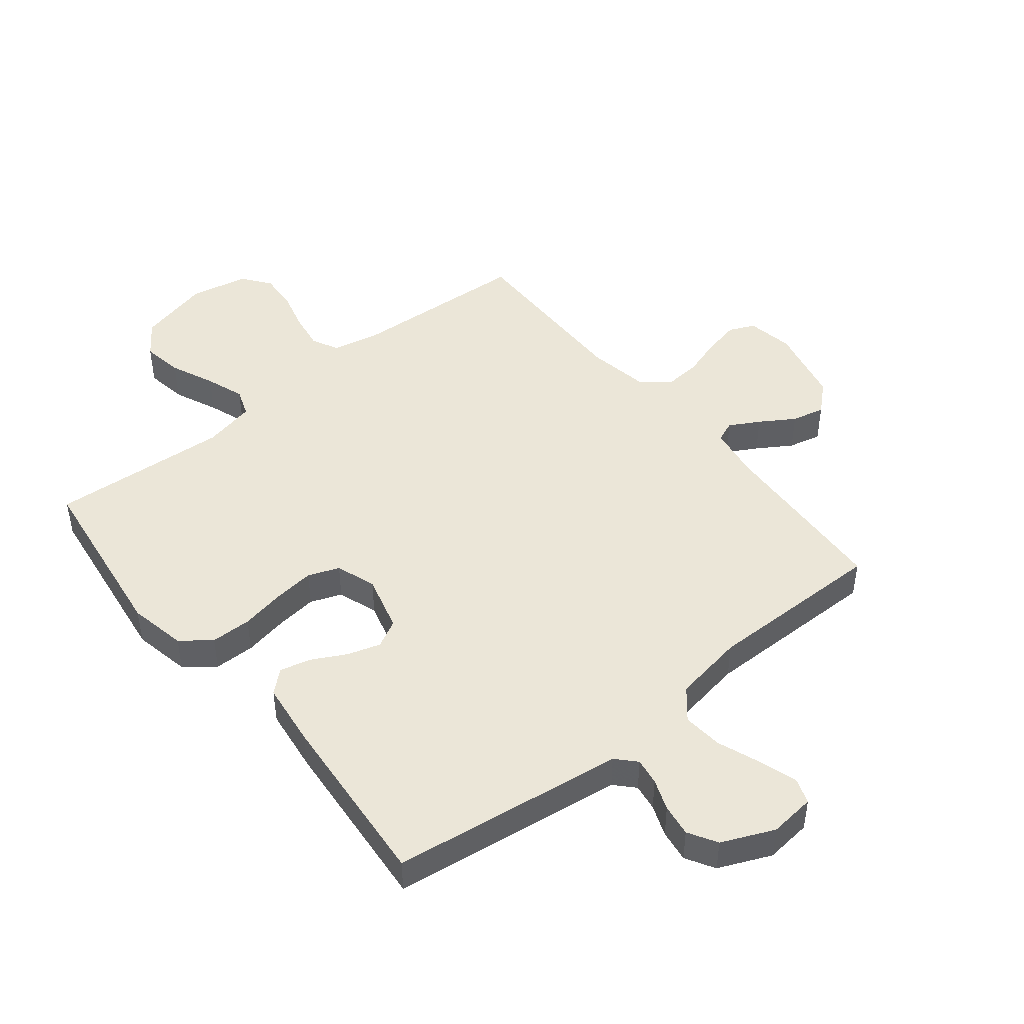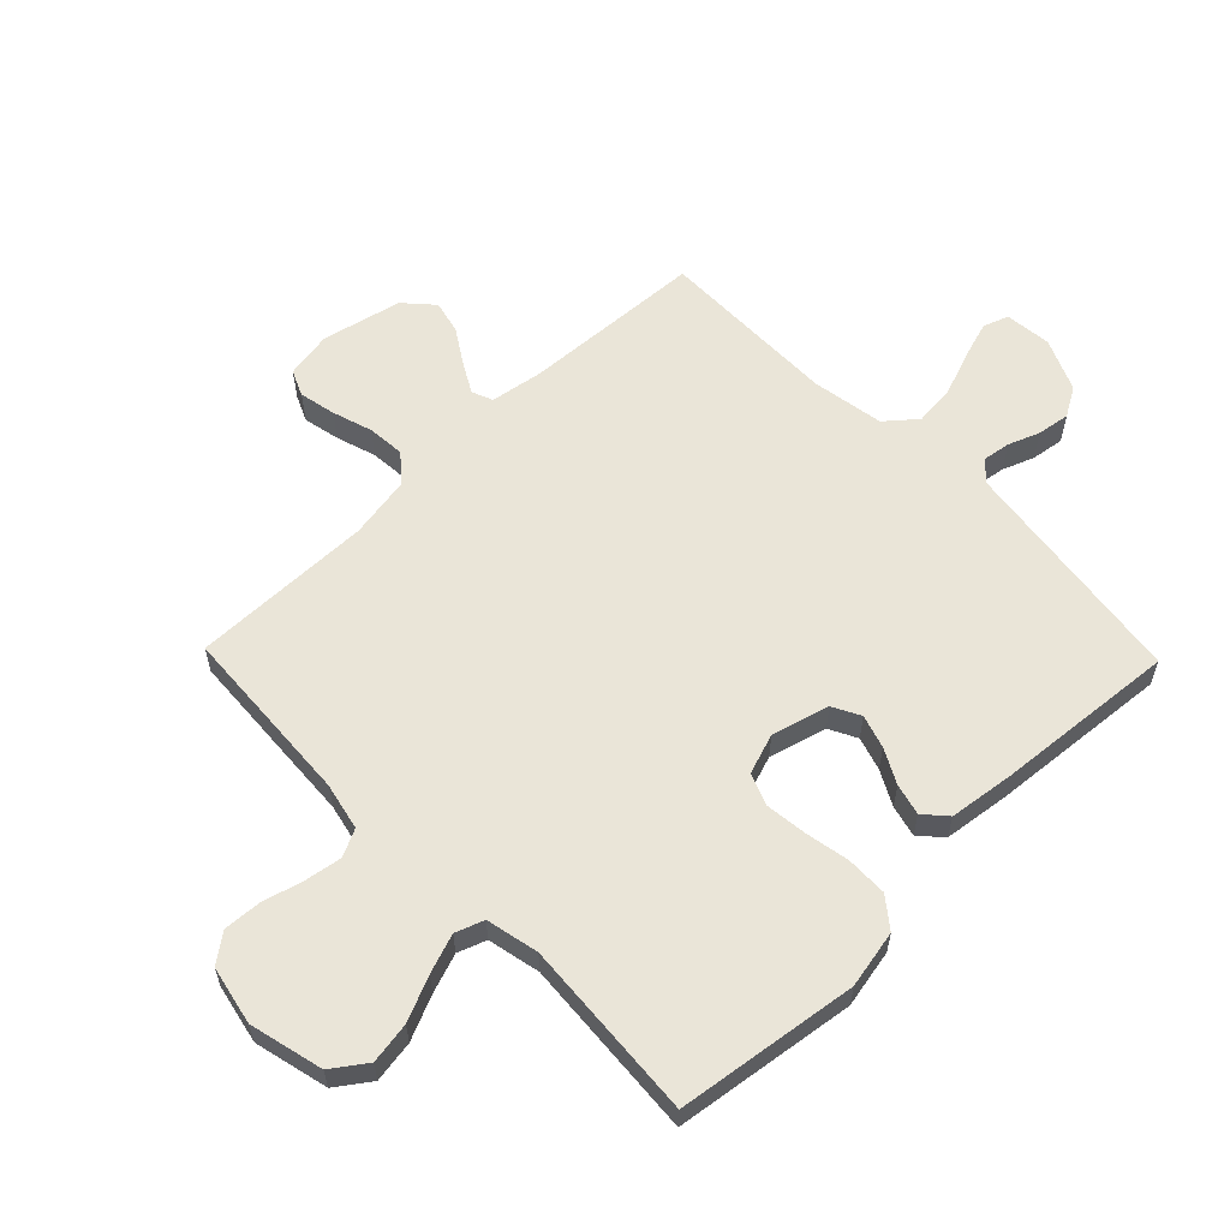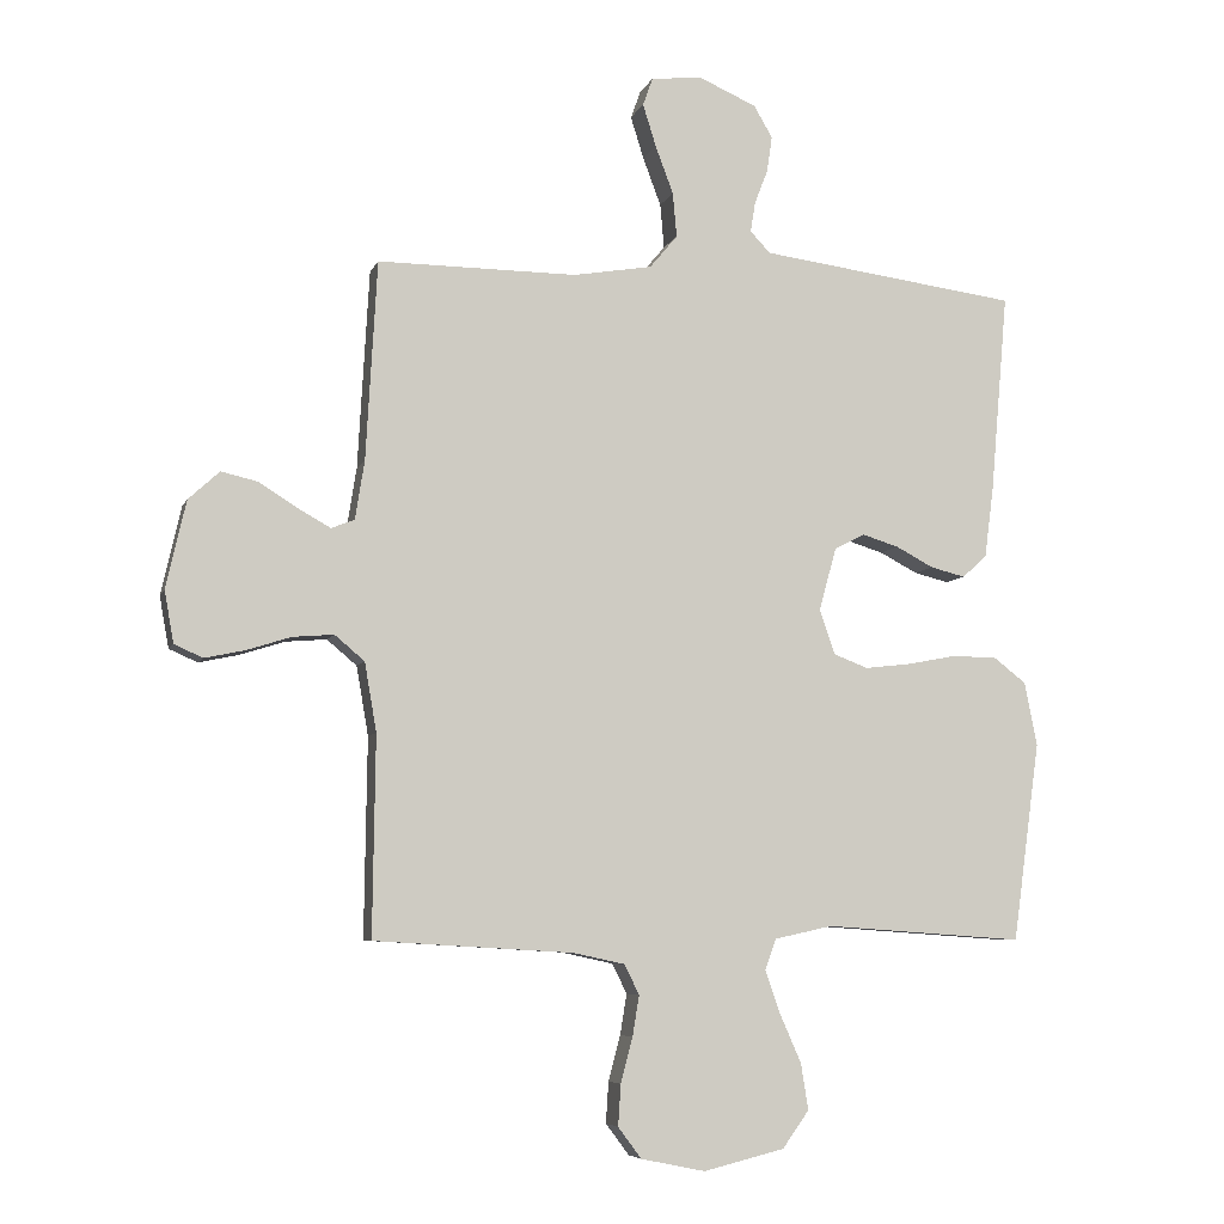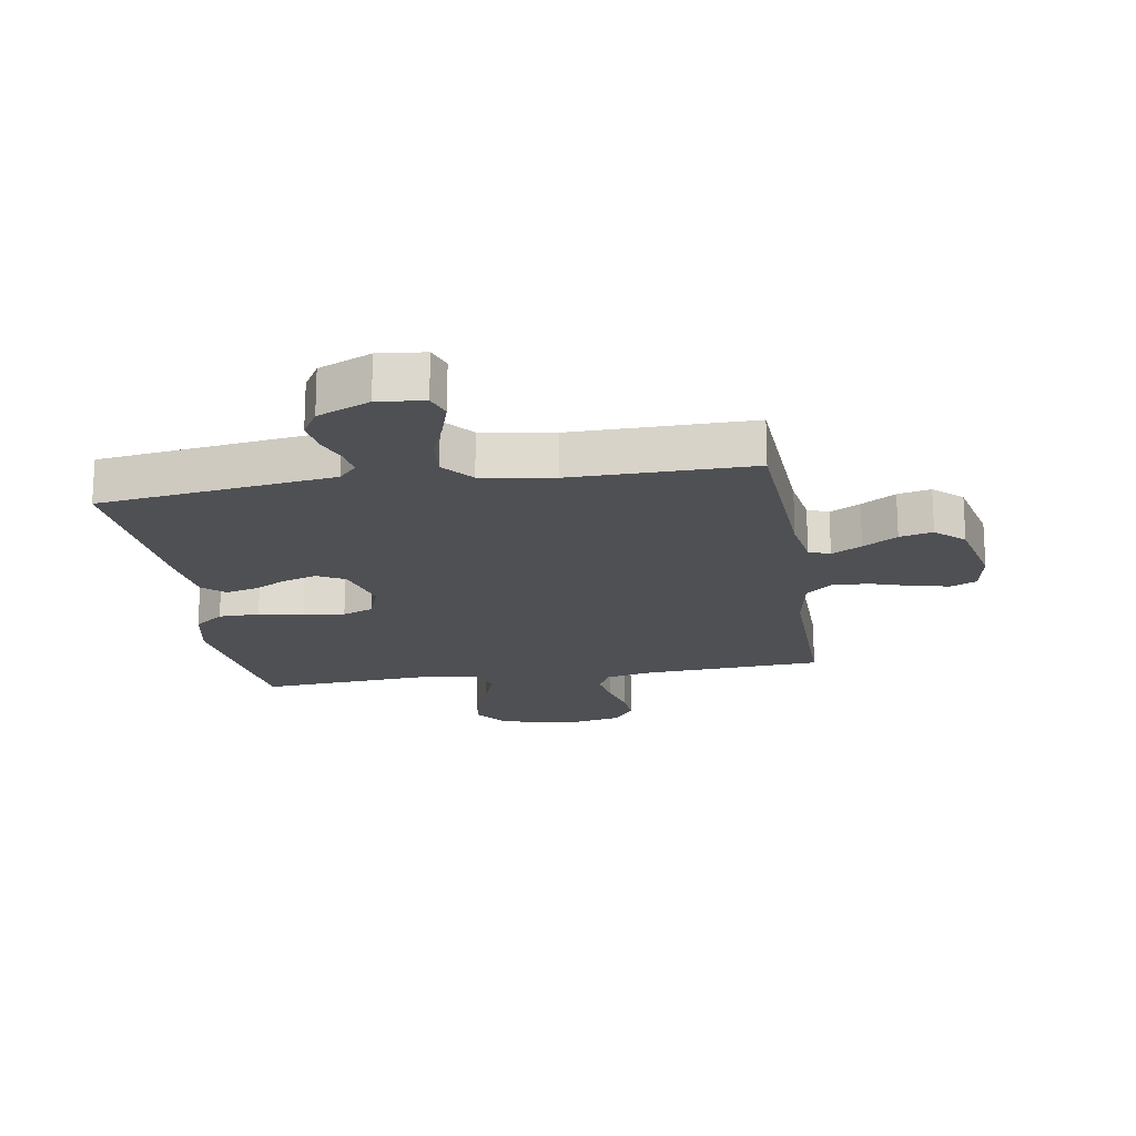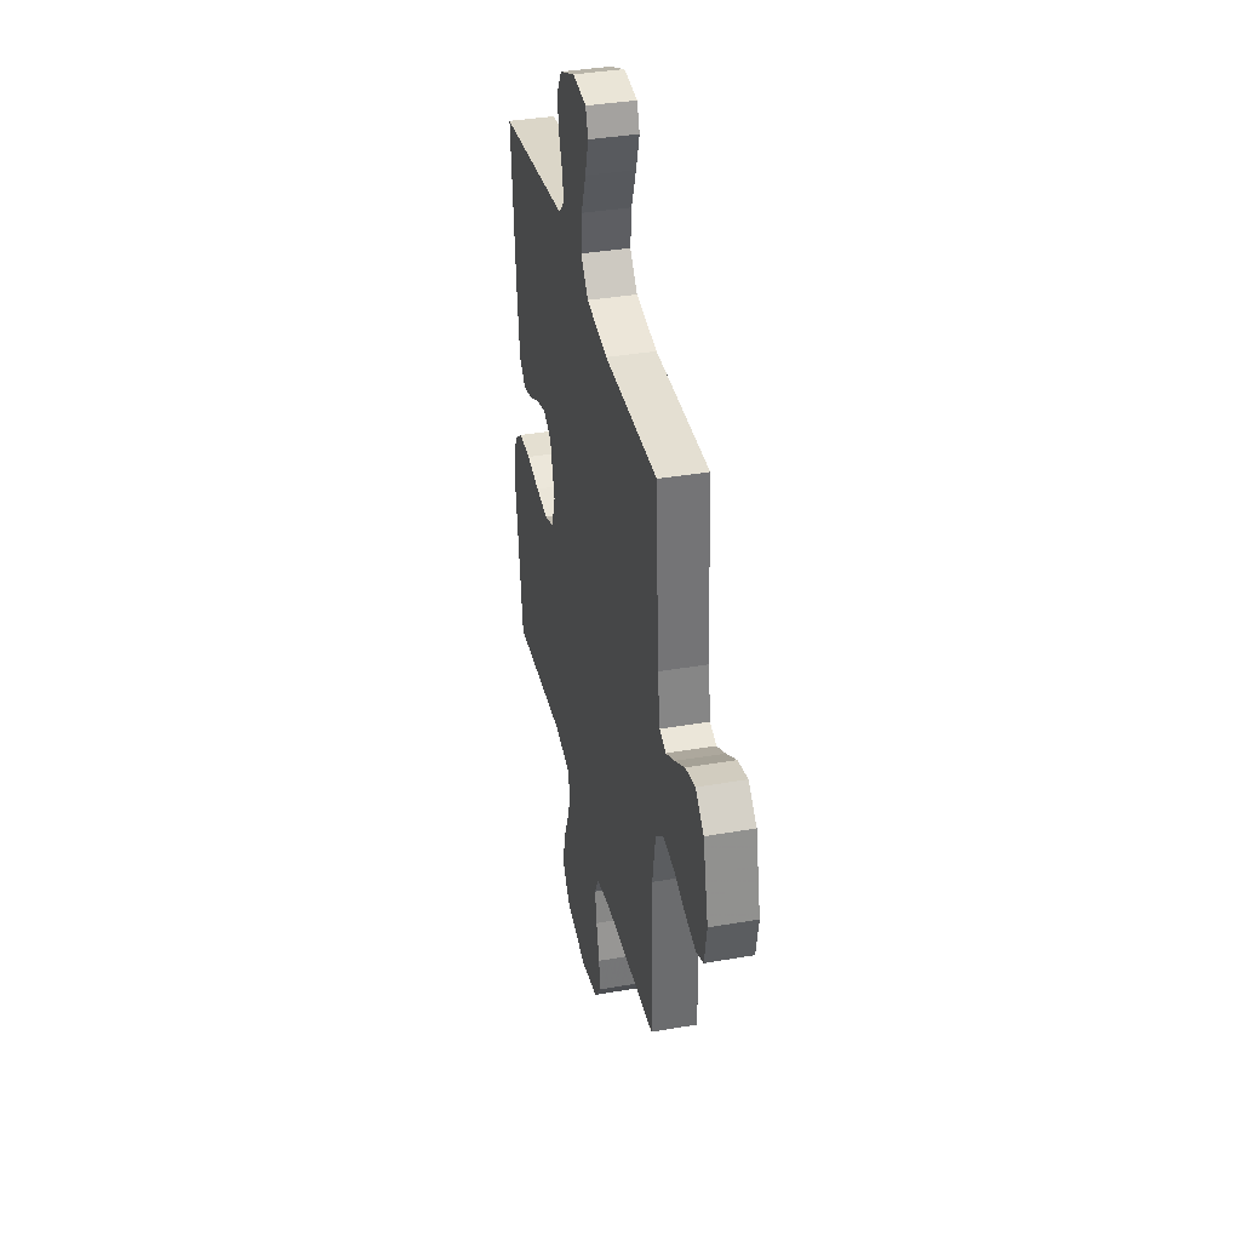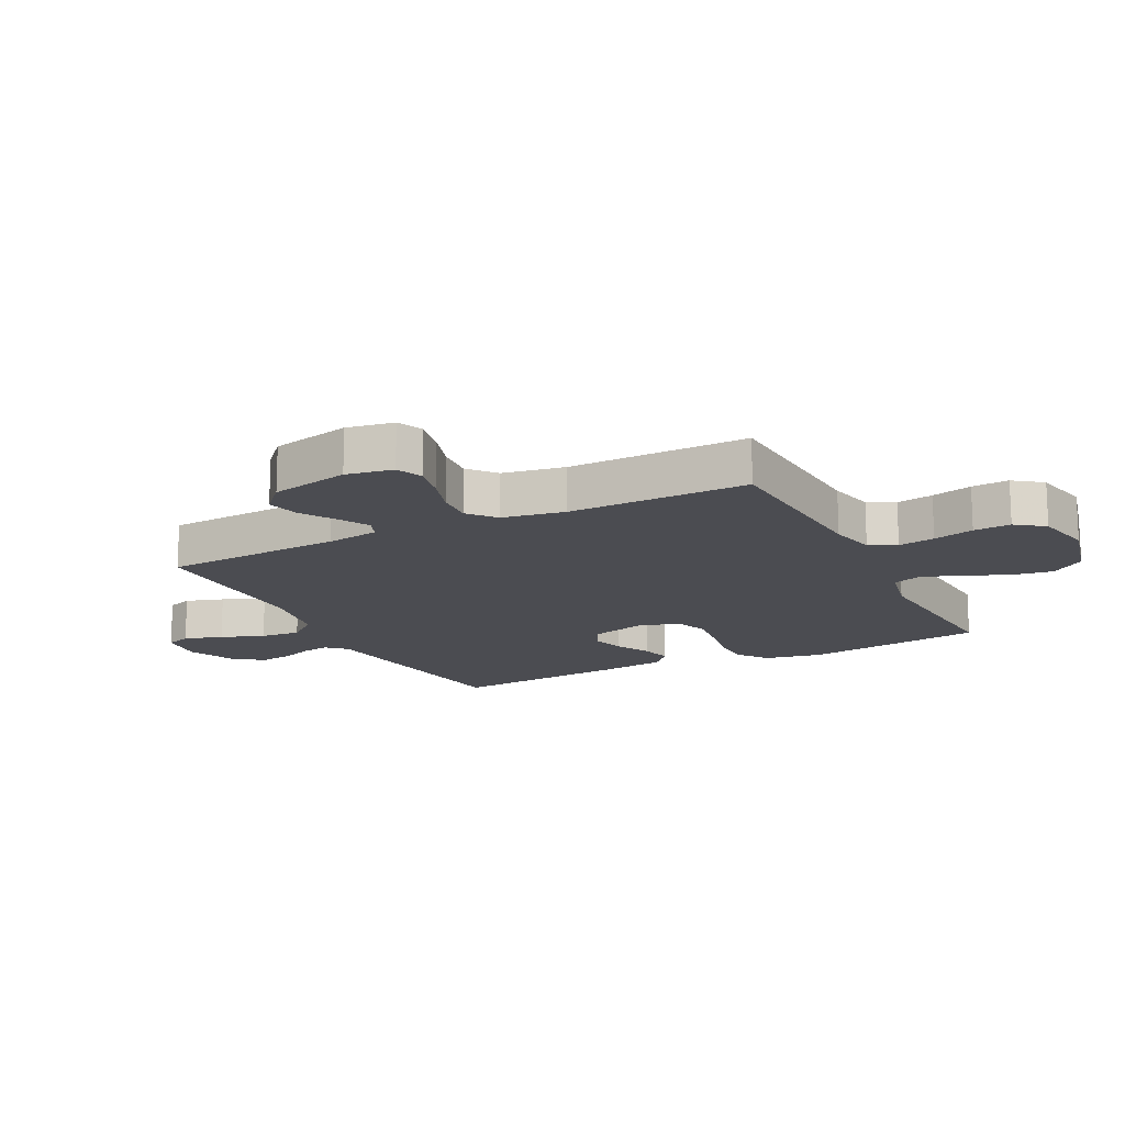
<metadata>
{"format":"obj","ext":"obj","renderer":"f3d","projection":"perspective","resolution":1024,"background":"white","views":[{"elev":46.3,"azim":-38.9,"up":"+Y"},{"elev":59.6,"azim":-134.1,"up":"+Y"},{"elev":-6.5,"azim":165.0,"up":"+Z"},{"elev":-18.6,"azim":9.1,"up":"+Y"},{"elev":37.5,"azim":77.4,"up":"+Z"},{"elev":-15.4,"azim":116.8,"up":"+Y"}]}
</metadata>
<code>
v -0.5 0.07 0.5
v -0.2 0.07 0.54
v -0.11 0.07 0.552
v -0.08 0.07 0.584
v -0.087 0.07 0.629
v -0.107 0.07 0.681
v -0.115 0.07 0.735
v -0.087 0.07 0.783
v 0 0.07 0.821
v 0.077 0.07 0.813
v 0.092 0.07 0.771
v 0.072 0.07 0.707
v 0.045 0.07 0.635
v 0.039 0.07 0.568
v 0.081 0.07 0.518
v 0.2 0.07 0.498
v 0.5 0.07 0.5
v 0.517 0.07 0.2
v 0.531 0.07 0.112
v 0.566 0.07 0.098
v 0.616 0.07 0.126
v 0.673 0.07 0.162
v 0.728 0.07 0.175
v 0.775 0.07 0.132
v 0.805 0.07 0
v 0.791 0.07 -0.078
v 0.748 0.07 -0.097
v 0.687 0.07 -0.084
v 0.621 0.07 -0.063
v 0.559 0.07 -0.058
v 0.514 0.07 -0.096
v 0.496 0.07 -0.2
v 0.5 0.07 -0.5
v 0.2 0.07 -0.518
v 0.122 0.07 -0.535
v 0.1 0.07 -0.58
v 0.11 0.07 -0.641
v 0.128 0.07 -0.709
v 0.132 0.07 -0.771
v 0.097 0.07 -0.818
v 0 0.07 -0.838
v -0.122 0.07 -0.808
v -0.162 0.07 -0.752
v -0.151 0.07 -0.683
v -0.119 0.07 -0.61
v -0.096 0.07 -0.545
v -0.113 0.07 -0.498
v -0.2 0.07 -0.479
v -0.5 0.07 -0.5
v -0.541 0.07 -0.2
v -0.522 0.07 -0.104
v -0.473 0.07 -0.066
v -0.405 0.07 -0.065
v -0.331 0.07 -0.079
v -0.262 0.07 -0.087
v -0.21 0.07 -0.067
v -0.187 0.07 0
v -0.213 0.07 0.095
v -0.259 0.07 0.119
v -0.314 0.07 0.102
v -0.371 0.07 0.072
v -0.423 0.07 0.059
v -0.46 0.07 0.092
v -0.474 0.07 0.2
v -0.5 0 0.5
v -0.2 0 0.54
v -0.11 0 0.552
v -0.08 0 0.584
v -0.087 0 0.629
v -0.107 0 0.681
v -0.115 0 0.735
v -0.087 0 0.783
v 0 0 0.821
v 0.077 0 0.813
v 0.092 0 0.771
v 0.072 0 0.707
v 0.045 0 0.635
v 0.039 0 0.568
v 0.081 0 0.518
v 0.2 0 0.498
v 0.5 0 0.5
v 0.517 0 0.2
v 0.531 0 0.112
v 0.566 0 0.098
v 0.616 0 0.126
v 0.673 0 0.162
v 0.728 0 0.175
v 0.775 0 0.132
v 0.805 0 0
v 0.791 0 -0.078
v 0.748 0 -0.097
v 0.687 0 -0.084
v 0.621 0 -0.063
v 0.559 0 -0.058
v 0.514 0 -0.096
v 0.496 0 -0.2
v 0.5 0 -0.5
v 0.2 0 -0.518
v 0.122 0 -0.535
v 0.1 0 -0.58
v 0.11 0 -0.641
v 0.128 0 -0.709
v 0.132 0 -0.771
v 0.097 0 -0.818
v 0 0 -0.838
v -0.122 0 -0.808
v -0.162 0 -0.752
v -0.151 0 -0.683
v -0.119 0 -0.61
v -0.096 0 -0.545
v -0.113 0 -0.498
v -0.2 0 -0.479
v -0.5 0 -0.5
v -0.541 0 -0.2
v -0.522 0 -0.104
v -0.473 0 -0.066
v -0.405 0 -0.065
v -0.331 0 -0.079
v -0.262 0 -0.087
v -0.21 0 -0.067
v -0.187 0 0
v -0.213 0 0.095
v -0.259 0 0.119
v -0.314 0 0.102
v -0.371 0 0.072
v -0.423 0 0.059
v -0.46 0 0.092
v -0.474 0 0.2
f 1 2 3
f 64 1 3
f 63 64 3
f 62 63 3
f 61 62 3
f 60 61 3
f 59 60 3 4
f 58 59 4
f 57 58 4
f 52 53 54
f 51 52 54
f 50 51 54
f 49 50 54
f 48 49 54
f 47 48 54 55
f 43 44 45
f 42 43 45
f 41 42 45
f 40 41 45
f 39 40 45
f 38 39 45
f 37 38 45
f 36 37 45 46
f 35 36 46 47
f 32 33 34
f 47 55 56
f 35 47 56
f 34 35 56
f 32 34 56
f 31 32 56
f 27 28 29
f 26 27 29
f 25 26 29
f 24 25 29
f 23 24 29
f 22 23 29
f 21 22 29
f 20 21 29 30
f 16 17 18
f 15 16 18 19
f 11 12 13
f 10 11 13
f 9 10 13
f 8 9 13
f 7 8 13
f 6 7 13
f 5 6 13
f 4 5 13 14
f 57 4 14 15
f 31 56 57
f 30 31 57
f 20 30 57
f 19 20 57
f 15 19 57
f 67 66 65
f 67 65 128
f 67 128 127
f 67 127 126
f 67 126 125
f 67 125 124
f 68 67 124 123
f 68 123 122
f 68 122 121
f 118 117 116
f 118 116 115
f 118 115 114
f 118 114 113
f 118 113 112
f 119 118 112 111
f 109 108 107
f 109 107 106
f 109 106 105
f 109 105 104
f 109 104 103
f 109 103 102
f 109 102 101
f 110 109 101 100
f 111 110 100 99
f 98 97 96
f 120 119 111
f 120 111 99
f 120 99 98
f 120 98 96
f 120 96 95
f 93 92 91
f 93 91 90
f 93 90 89
f 93 89 88
f 93 88 87
f 93 87 86
f 93 86 85
f 94 93 85 84
f 82 81 80
f 83 82 80 79
f 77 76 75
f 77 75 74
f 77 74 73
f 77 73 72
f 77 72 71
f 77 71 70
f 77 70 69
f 78 77 69 68
f 79 78 68 121
f 121 120 95
f 121 95 94
f 121 94 84
f 121 84 83
f 121 83 79
f 1 65 66 2
f 2 66 67 3
f 3 67 68 4
f 4 68 69 5
f 5 69 70 6
f 6 70 71 7
f 7 71 72 8
f 8 72 73 9
f 9 73 74 10
f 10 74 75 11
f 11 75 76 12
f 12 76 77 13
f 13 77 78 14
f 14 78 79 15
f 15 79 80 16
f 16 80 81 17
f 17 81 82 18
f 18 82 83 19
f 19 83 84 20
f 20 84 85 21
f 21 85 86 22
f 22 86 87 23
f 23 87 88 24
f 24 88 89 25
f 25 89 90 26
f 26 90 91 27
f 27 91 92 28
f 28 92 93 29
f 29 93 94 30
f 30 94 95 31
f 31 95 96 32
f 32 96 97 33
f 33 97 98 34
f 34 98 99 35
f 35 99 100 36
f 36 100 101 37
f 37 101 102 38
f 38 102 103 39
f 39 103 104 40
f 40 104 105 41
f 41 105 106 42
f 42 106 107 43
f 43 107 108 44
f 44 108 109 45
f 45 109 110 46
f 46 110 111 47
f 47 111 112 48
f 48 112 113 49
f 49 113 114 50
f 50 114 115 51
f 51 115 116 52
f 52 116 117 53
f 53 117 118 54
f 54 118 119 55
f 55 119 120 56
f 56 120 121 57
f 57 121 122 58
f 58 122 123 59
f 59 123 124 60
f 60 124 125 61
f 61 125 126 62
f 62 126 127 63
f 63 127 128 64
f 64 128 65 1

</code>
